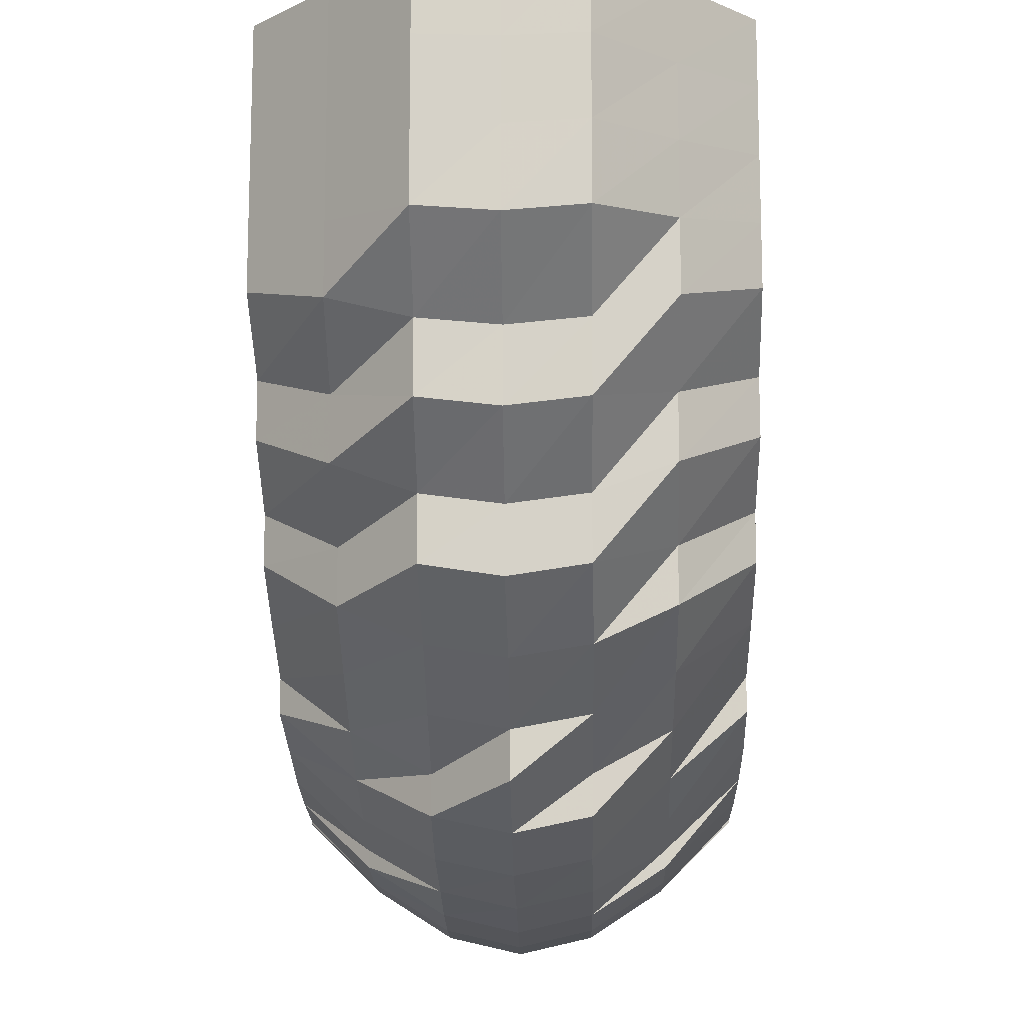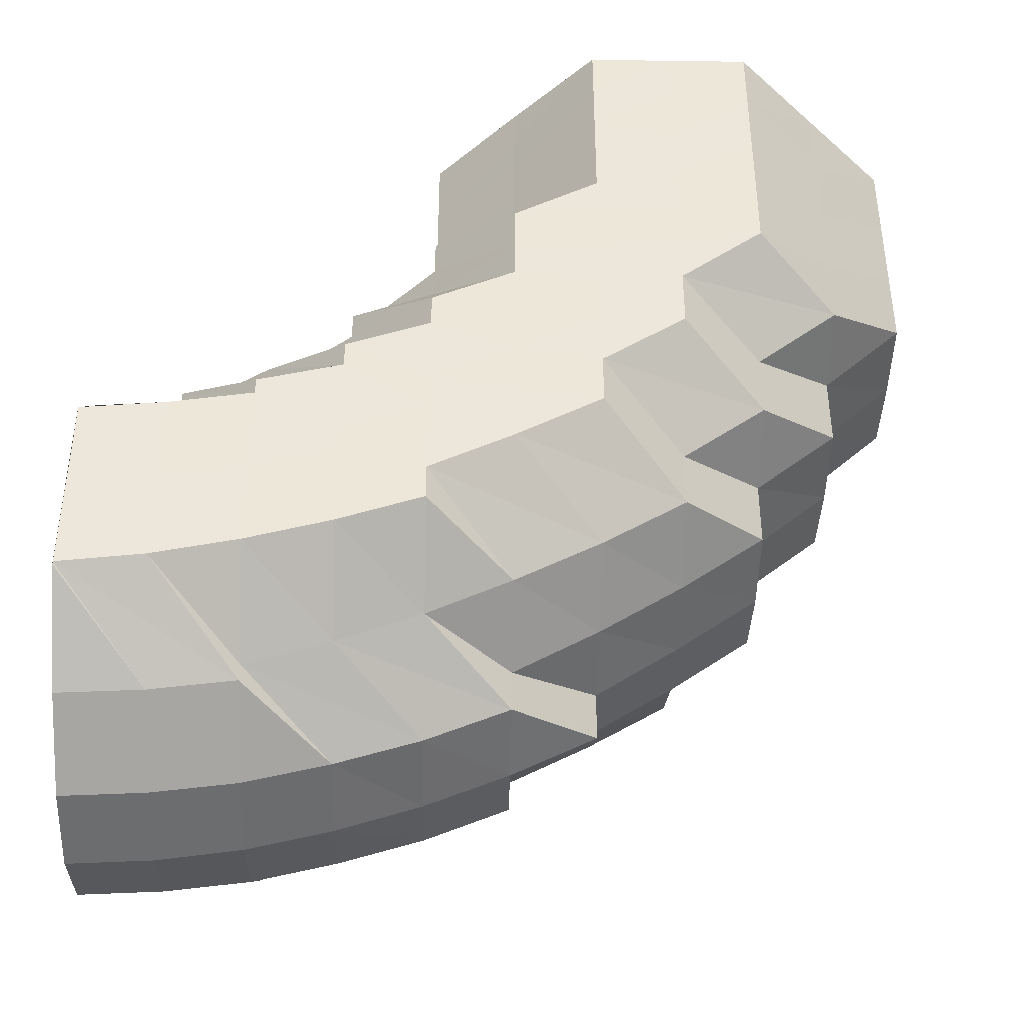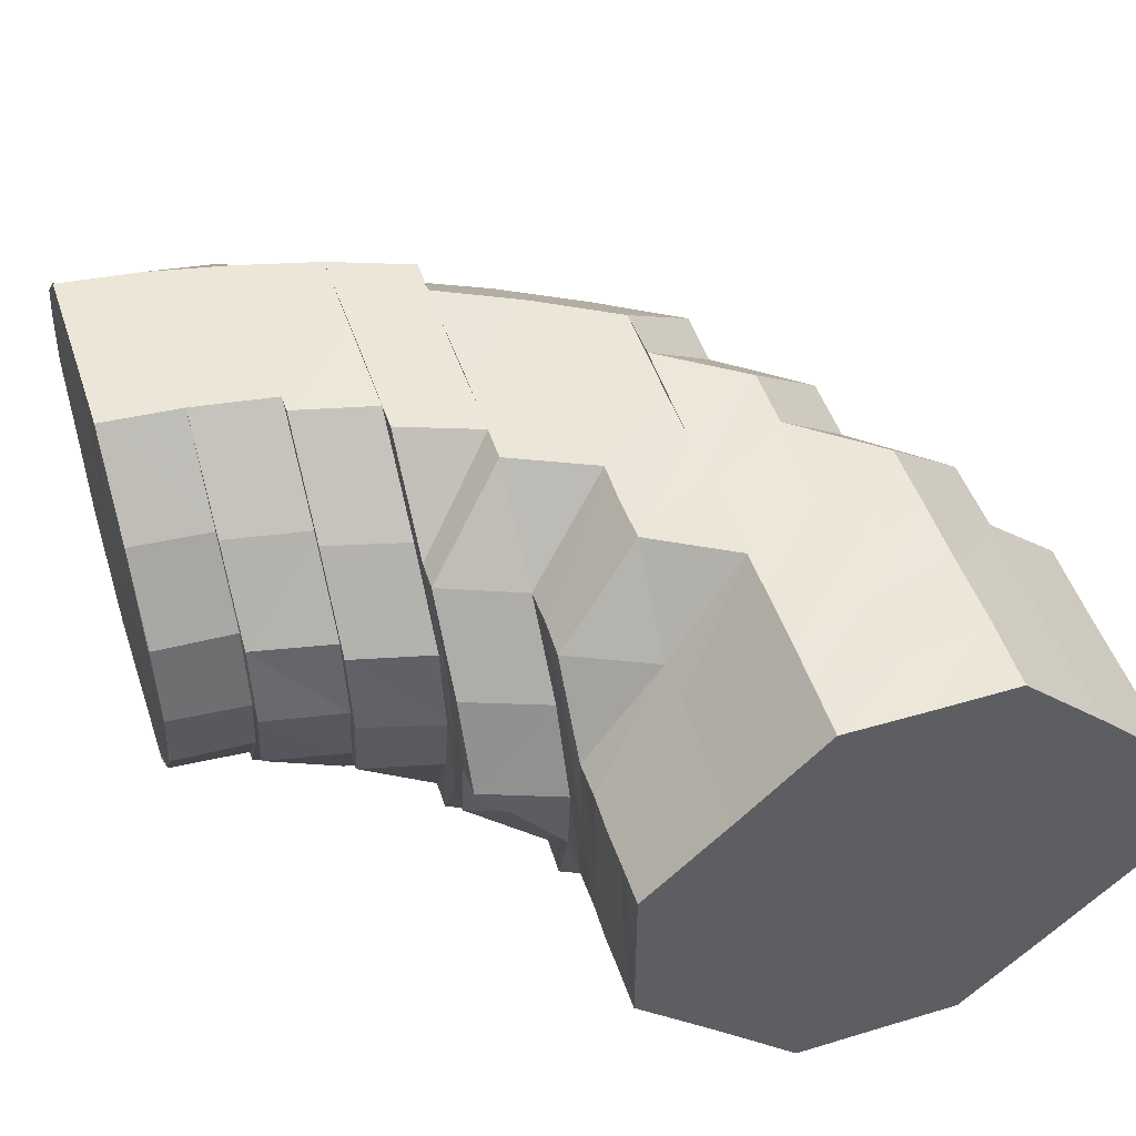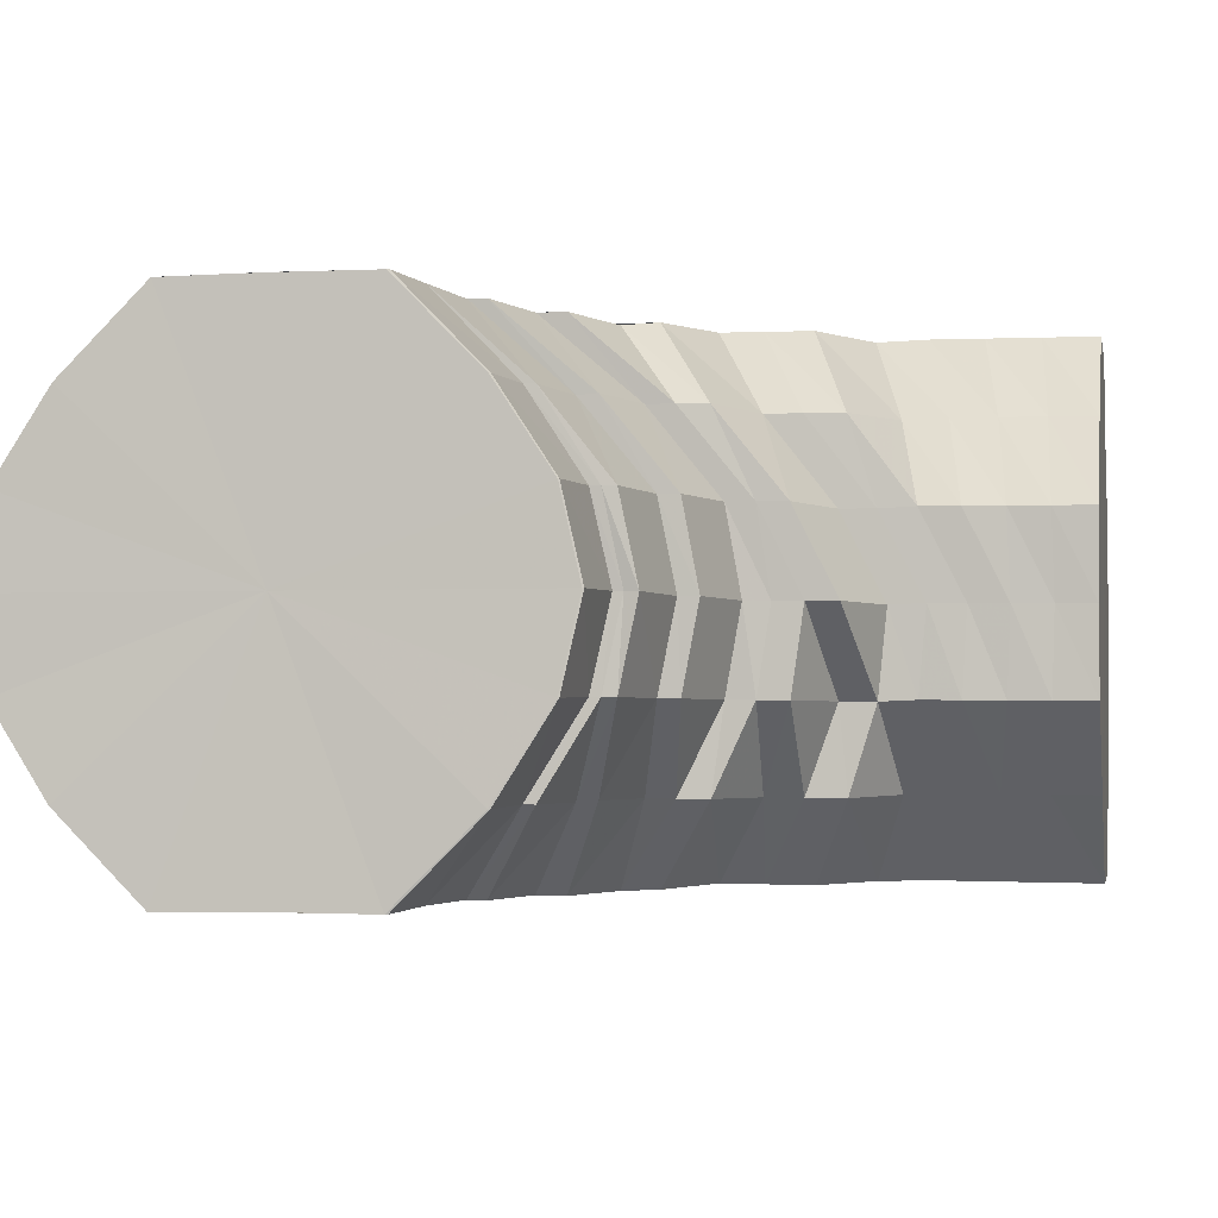
<metadata>
{"format":"obj","ext":"obj","renderer":"f3d","projection":"perspective","resolution":1024,"background":"white","views":[{"elev":-12.8,"azim":91.5,"up":"+Z"},{"elev":-41.2,"azim":-1.0,"up":"+Z"},{"elev":49.2,"azim":-18.3,"up":"+Y"},{"elev":-2.2,"azim":-79.0,"up":"+Y"}]}
</metadata>
<code>
o 11397
v 2245 1887 23.31
v 2245 1887 23.3
v 2245 1887 23.31
v 2245 1887 23.3
v 2245 1887 23.31
v 2245 1887 23.31
v 2245 1887 23.3
v 2245 1887 23.31
v 2245 1887 23.31
v 2245 1887 23.29
v 2245 1887 23.29
v 2245 1887 23.29
v 2245 1887 23.29
v 2245 1887 23.28
v 2245 1887 23.3
v 2245 1887 23.31
v 2245 1887 23.31
v 2245 1887 23.28
v 2245 1887 23.29
v 2245 1887 23.28
v 2245 1887 23.3
v 2245 1887 23.31
v 2245 1887 23.31
v 2245 1887 23.29
v 2245 1887 23.28
v 2245 1887 23.3
v 2245 1887 23.31
v 2245 1887 23.31
v 2245 1887 23.29
v 2245 1887 23.28
v 2245 1887 23.3
v 2245 1887 23.31
v 2245 1887 23.31
v 2245 1887 23.29
v 2245 1887 23.29
v 2245 1887 23.3
v 2245 1887 23.31
v 2245 1887 23.31
v 2245 1887 23.3
v 2245 1887 23.29
v 2245 1887 23.3
v 2245 1887 23.31
v 2245 1887 23.31
v 2245 1887 23.3
v 2245 1887 23.29
v 2245 1887 23.3
v 2245 1887 23.31
v 2245 1887 23.31
v 2245 1887 23.3
v 2245 1887 23.29
v 2245 1887 23.3
v 2245 1887 23.31
v 2245 1887 23.31
v 2245 1887 23.3
v 2245 1887 23.29
v 2245 1887 23.3
v 2245 1887 23.31
v 2245 1887 23.31
v 2245 1887 23.3
v 2245 1887 23.29
v 2245 1887 23.3
v 2245 1887 23.31
v 2245 1887 23.31
v 2245 1887 23.29
v 2245 1887 23.29
v 2245 1887 23.3
v 2245 1887 23.31
v 2245 1887 23.31
v 2245 1887 23.29
v 2245 1887 23.28
v 2245 1887 23.3
v 2245 1887 23.31
v 2245 1887 23.31
v 2245 1887 23.3
v 2245 1887 23.31
v 2245 1887 23.31
v 2245 1887 23.29
v 2245 1887 23.28
v 2245 1887 23.28
v 2245 1887 23.28
v 2245 1887 23.27
v 2245 1887 23.27
v 2245 1887 23.27
v 2245 1887 23.27
v 2245 1887 23.26
v 2245 1887 23.27
v 2245 1887 23.26
v 2245 1887 23.26
v 2245 1887 23.27
v 2245 1887 23.26
v 2245 1887 23.27
v 2245 1887 23.26
v 2245 1887 23.28
v 2245 1887 23.27
v 2245 1887 23.28
v 2245 1887 23.28
v 2245 1887 23.29
v 2245 1887 23.28
v 2245 1887 23.29
v 2245 1887 23.28
v 2245 1887 23.29
v 2245 1887 23.28
v 2245 1887 23.29
v 2245 1887 23.28
v 2245 1887 23.29
v 2245 1887 23.28
v 2245 1887 23.28
v 2245 1887 23.28
v 2245 1887 23.28
v 2245 1887 23.27
v 2245 1887 23.26
v 2245 1887 23.26
v 2245 1887 23.25
v 2245 1887 23.25
v 2245 1887 23.26
v 2245 1887 23.26
v 2245 1887 23.25
v 2245 1887 23.27
v 2245 1887 23.26
v 2245 1887 23.28
v 2245 1887 23.27
v 2245 1887 23.25
v 2245 1887 23.28
v 2245 1887 23.27
v 2245 1887 23.26
v 2245 1887 23.24
v 2245 1887 23.25
v 2245 1887 23.24
v 2245 1887 23.23
v 2245 1887 23.27
v 2245 1887 23.26
v 2245 1887 23.28
v 2245 1887 23.26
v 2245 1887 23.27
v 2245 1887 23.28
v 2245 1887 23.28
v 2245 1887 23.28
v 2245 1887 23.28
v 2245 1887 23.28
v 2245 1887 23.27
v 2245 1887 23.27
v 2245 1887 23.27
v 2245 1887 23.27
v 2245 1887 23.27
v 2245 1887 23.27
v 2245 1887 23.26
v 2245 1887 23.27
v 2245 1887 23.27
v 2245 1887 23.27
v 2245 1887 23.26
v 2245 1887 23.26
v 2245 1887 23.26
v 2245 1887 23.26
v 2245 1887 23.25
v 2245 1887 23.25
v 2245 1887 23.25
v 2245 1887 23.26
v 2245 1887 23.25
v 2245 1887 23.24
v 2245 1887 23.24
v 2245 1887 23.25
v 2245 1887 23.25
v 2245 1887 23.24
v 2245 1887 23.24
v 2245 1887 23.24
v 2245 1887 23.23
v 2245 1887 23.24
v 2245 1887 23.23
v 2245 1887 23.24
v 2245 1887 23.23
v 2245 1887 23.23
v 2245 1887 23.23
v 2245 1887 23.24
v 2245 1887 23.24
v 2245 1887 23.22
v 2245 1887 23.23
v 2245 1887 23.23
v 2245 1887 23.23
v 2245 1887 23.22
v 2245 1887 23.22
v 2245 1887 23.22
v 2245 1887 23.22
v 2245 1887 23.23
v 2245 1887 23.21
v 2245 1887 23.23
v 2245 1887 23.21
v 2245 1887 23.21
v 2245 1887 23.21
v 2245 1887 23.21
v 2245 1887 23.21
v 2245 1887 23.22
v 2245 1887 23.22
v 2245 1887 23.21
v 2245 1887 23.2
v 2245 1887 23.21
v 2245 1887 23.2
v 2245 1887 23.23
v 2245 1887 23.21
v 2245 1887 23.22
v 2245 1887 23.22
v 2245 1887 23.22
v 2245 1887 23.23
v 2245 1887 23.21
v 2245 1887 23.22
v 2245 1887 23.23
v 2245 1887 23.24
v 2245 1887 23.23
v 2245 1887 23.24
v 2245 1887 23.25
v 2245 1887 23.24
v 2245 1887 23.25
v 2245 1887 23.24
v 2245 1887 23.23
v 2245 1887 23.26
v 2245 1887 23.25
v 2245 1887 23.25
v 2245 1887 23.26
v 2245 1887 23.26
v 2245 1887 23.26
v 2245 1887 23.26
v 2245 1887 23.25
v 2245 1887 23.26
v 2245 1887 23.26
v 2245 1887 23.25
v 2245 1887 23.26
v 2245 1887 23.24
v 2245 1887 23.25
v 2245 1887 23.25
v 2245 1887 23.26
v 2245 1887 23.24
v 2245 1887 23.26
v 2245 1887 23.26
v 2245 1887 23.26
v 2245 1887 23.26
v 2245 1887 23.25
v 2245 1887 23.26
v 2245 1887 23.24
v 2245 1887 23.25
v 2245 1887 23.26
v 2245 1887 23.26
v 2245 1887 23.26
v 2245 1887 23.26
v 2245 1887 23.25
v 2245 1887 23.25
v 2245 1887 23.26
v 2245 1887 23.26
v 2245 1887 23.26
v 2245 1887 23.27
v 2245 1887 23.26
v 2245 1887 23.26
v 2245 1887 23.26
v 2245 1887 23.25
v 2245 1887 23.26
v 2245 1887 23.25
v 2245 1887 23.27
v 2245 1887 23.26
v 2245 1887 23.25
v 2245 1887 23.27
v 2245 1887 23.27
v 2245 1887 23.26
v 2245 1887 23.26
v 2245 1887 23.26
v 2245 1887 23.26
v 2245 1887 23.25
v 2245 1887 23.25
v 2245 1887 23.24
v 2245 1887 23.24
v 2245 1887 23.25
v 2245 1887 23.24
v 2245 1887 23.26
v 2245 1887 23.24
v 2245 1887 23.25
v 2245 1887 23.26
v 2245 1887 23.23
v 2245 1887 23.24
v 2245 1887 23.24
v 2245 1887 23.22
v 2245 1887 23.23
v 2245 1887 23.22
v 2245 1887 23.23
v 2245 1887 23.24
v 2245 1887 23.23
v 2245 1887 23.24
v 2245 1887 23.22
v 2245 1887 23.24
v 2245 1887 23.25
v 2245 1887 23.21
v 2245 1887 23.21
v 2245 1887 23.22
v 2245 1887 23.21
v 2245 1887 23.25
v 2245 1887 23.26
v 2245 1887 23.21
v 2245 1887 23.22
v 2245 1887 23.2
v 2245 1887 23.2
v 2245 1887 23.2
v 2245 1887 23.26
v 2245 1887 23.26
v 2245 1887 23.26
v 2245 1887 23.26
v 2245 1887 23.26
v 2245 1887 23.25
v 2245 1887 23.2
v 2245 1887 23.21
v 2245 1887 23.2
v 2245 1887 23.26
v 2245 1887 23.26
v 2245 1887 23.25
v 2245 1887 23.24
v 2245 1887 23.2
v 2245 1887 23.2
v 2245 1887 23.2
v 2245 1887 23.2
v 2245 1887 23.21
v 2245 1887 23.2
v 2245 1887 23.2
v 2245 1887 23.22
v 2245 1887 23.21
v 2245 1887 23.2
v 2245 1887 23.21
v 2245 1887 23.21
v 2245 1887 23.22
v 2245 1887 23.2
v 2245 1887 23.21
v 2245 1887 23.21
v 2245 1887 23.22
v 2245 1887 23.24
v 2245 1887 23.23
v 2245 1887 23.24
v 2245 1887 23.23
v 2245 1887 23.24
v 2245 1887 23.25
v 2245 1887 23.24
v 2245 1887 23.21
v 2245 1887 23.22
v 2245 1887 23.22
v 2245 1887 23.21
v 2245 1887 23.23
v 2245 1887 23.24
v 2245 1887 23.24
v 2245 1887 23.25
v 2245 1887 23.25
v 2245 1887 23.26
v 2245 1887 23.26
v 2245 1887 23.26
v 2245 1887 23.26
v 2245 1887 23.26
v 2245 1887 23.26
v 2245 1887 23.25
v 2245 1887 23.25
v 2245 1887 23.24
v 2245 1887 23.23
v 2245 1887 23.24
v 2245 1887 23.31
v 2245 1887 23.31
v 2245 1887 23.31
v 2245 1887 23.31
v 2245 1887 23.31
v 2245 1887 23.31
v 2245 1887 23.31
v 2245 1887 23.31
v 2245 1887 23.31
v 2245 1887 23.31
v 2245 1887 23.31
v 2245 1887 23.31
v 2245 1887 23.31
v 2245 1887 23.31
v 2245 1887 23.31
v 2245 1887 23.31
v 2245 1887 23.31
f 1 2 3
f 3 4 5
f 2 4 6
f 5 7 8
f 4 7 9
f 2 10 4
f 4 11 7
f 10 11 4
f 11 12 7
f 13 10 2
f 10 14 11
f 15 13 2
f 15 2 16
f 17 15 1
f 13 18 10
f 18 14 10
f 19 13 15
f 20 18 13
f 19 20 13
f 21 19 15
f 21 15 22
f 23 21 17
f 24 19 21
f 25 20 19
f 24 25 19
f 26 24 21
f 26 21 27
f 28 26 23
f 29 24 26
f 30 25 24
f 29 30 24
f 31 29 26
f 31 26 32
f 33 31 28
f 34 29 31
f 35 30 29
f 34 35 29
f 36 34 31
f 36 31 37
f 38 36 33
f 39 34 36
f 40 35 34
f 39 40 34
f 41 39 36
f 41 36 42
f 43 41 38
f 44 39 41
f 45 40 39
f 44 45 39
f 46 44 41
f 46 41 47
f 48 46 43
f 49 44 46
f 50 45 44
f 49 50 44
f 51 49 46
f 51 46 52
f 53 51 48
f 54 49 51
f 55 50 49
f 54 55 49
f 56 54 51
f 56 51 57
f 58 56 53
f 59 54 56
f 60 55 54
f 59 60 54
f 61 59 56
f 61 56 62
f 63 61 58
f 64 59 61
f 65 60 59
f 64 65 59
f 66 64 61
f 66 61 67
f 68 66 63
f 69 64 66
f 70 65 64
f 69 70 64
f 71 69 66
f 71 66 72
f 73 71 68
f 8 74 73
f 74 71 75
f 7 74 76
f 7 12 74
f 74 77 71
f 12 77 74
f 77 69 71
f 77 78 69
f 78 70 69
f 12 79 77
f 79 78 77
f 80 79 12
f 11 80 12
f 14 80 11
f 80 81 79
f 14 82 80
f 82 81 80
f 79 83 78
f 81 83 79
f 83 84 78
f 78 84 70
f 81 85 83
f 86 82 14
f 18 86 14
f 82 87 81
f 87 85 81
f 86 88 82
f 88 87 82
f 89 86 18
f 20 89 18
f 90 88 86
f 89 90 86
f 91 89 20
f 25 91 20
f 92 90 89
f 91 92 89
f 93 91 25
f 30 93 25
f 94 92 91
f 93 94 91
f 95 93 30
f 35 95 30
f 96 94 93
f 95 96 93
f 97 95 35
f 40 97 35
f 98 96 95
f 97 98 95
f 99 97 40
f 45 99 40
f 100 98 97
f 99 100 97
f 101 99 45
f 50 101 45
f 102 100 99
f 101 102 99
f 103 101 50
f 55 103 50
f 104 102 101
f 103 104 101
f 105 103 55
f 60 105 55
f 106 104 103
f 105 106 103
f 107 105 60
f 65 107 60
f 108 106 105
f 107 108 105
f 109 107 65
f 70 109 65
f 84 109 70
f 109 110 107
f 110 108 107
f 84 111 109
f 111 110 109
f 112 111 84
f 83 112 84
f 85 112 83
f 112 113 111
f 85 114 112
f 114 113 112
f 111 115 110
f 113 115 111
f 115 116 110
f 110 116 108
f 115 117 116
f 116 118 108
f 108 118 106
f 116 119 118
f 118 120 106
f 106 120 104
f 119 121 118
f 118 121 120
f 119 122 121
f 120 123 104
f 104 123 102
f 121 124 120
f 120 124 123
f 121 125 124
f 122 125 121
f 126 122 119
f 122 127 125
f 128 127 122
f 126 128 122
f 128 129 127
f 125 130 124
f 125 131 130
f 124 130 132
f 124 132 123
f 131 133 130
f 130 134 132
f 130 133 134
f 123 132 135
f 123 135 102
f 102 135 100
f 132 136 135
f 132 134 136
f 135 137 100
f 135 136 137
f 100 137 98
f 137 138 98
f 98 138 96
f 136 139 137
f 137 139 138
f 134 140 136
f 136 140 139
f 134 141 140
f 133 141 134
f 138 142 96
f 96 142 94
f 139 143 138
f 138 143 142
f 140 144 139
f 139 144 143
f 141 145 140
f 140 145 144
f 142 146 94
f 94 146 92
f 143 147 142
f 142 147 146
f 144 148 143
f 143 148 147
f 145 149 144
f 144 149 148
f 146 150 92
f 92 150 90
f 147 151 146
f 146 151 150
f 148 152 147
f 147 152 151
f 149 153 148
f 148 153 152
f 150 154 90
f 90 154 88
f 151 155 150
f 150 155 154
f 152 156 151
f 151 156 155
f 153 157 152
f 152 157 156
f 154 158 88
f 88 158 87
f 155 159 154
f 154 159 158
f 156 160 155
f 155 160 159
f 157 161 156
f 156 161 160
f 158 162 87
f 87 162 85
f 162 114 85
f 158 163 162
f 159 163 158
f 162 164 114
f 163 164 162
f 159 165 163
f 160 165 159
f 163 166 164
f 165 166 163
f 164 167 114
f 114 167 113
f 166 168 164
f 164 168 167
f 160 169 165
f 161 169 160
f 165 170 166
f 169 170 165
f 166 171 168
f 170 171 166
f 168 172 167
f 167 173 113
f 167 172 173
f 113 173 115
f 173 117 115
f 173 174 117
f 172 174 173
f 174 126 117
f 168 175 172
f 171 175 168
f 172 176 174
f 175 176 172
f 174 177 126
f 176 177 174
f 177 128 126
f 177 178 128
f 178 129 128
f 176 179 177
f 179 178 177
f 175 180 176
f 180 179 176
f 181 180 175
f 171 181 175
f 178 182 129
f 183 181 171
f 170 183 171
f 179 184 178
f 184 182 178
f 182 185 129
f 186 184 179
f 180 186 179
f 184 187 182
f 188 186 180
f 181 188 180
f 186 189 184
f 189 187 184
f 188 190 186
f 190 189 186
f 191 188 181
f 183 191 181
f 192 190 188
f 191 192 188
f 190 193 189
f 189 194 187
f 193 194 189
f 195 193 190
f 192 195 190
f 193 196 194
f 197 192 191
f 195 198 193
f 198 196 193
f 199 195 192
f 197 199 192
f 200 198 195
f 199 200 195
f 200 201 198
f 202 201 200
f 201 203 198
f 198 203 196
f 201 204 203
f 205 202 200
f 205 200 199
f 206 202 205
f 207 205 199
f 207 199 197
f 208 206 205
f 208 205 207
f 209 210 206
f 211 212 208
f 209 210 213
f 214 211 215
f 215 216 208
f 217 209 216
f 217 209 213
f 218 214 219
f 220 219 221
f 222 218 223
f 224 222 225
f 226 224 227
f 228 227 229
f 230 228 231
f 231 232 233
f 229 225 234
f 235 229 236
f 237 238 235
f 238 239 229
f 239 240 234
f 240 241 242
f 234 223 242
f 241 243 244
f 229 234 245
f 232 229 245
f 234 242 246
f 245 234 246
f 246 242 247
f 232 245 248
f 249 232 248
f 245 246 250
f 248 245 250
f 251 252 247
f 246 247 253
f 250 246 253
f 253 247 254
f 248 250 255
f 250 253 256
f 255 250 256
f 256 253 257
f 253 254 257
f 255 256 153
f 153 256 157
f 256 257 157
f 149 255 153
f 157 257 161
f 258 255 149
f 258 248 255
f 145 258 149
f 249 248 258
f 259 258 145
f 259 249 258
f 141 259 145
f 260 249 259
f 261 259 141
f 261 260 259
f 133 261 141
f 260 262 263
f 264 261 133
f 131 264 133
f 265 260 261
f 264 265 261
f 266 264 131
f 266 267 264
f 185 267 266
f 265 268 260
f 268 269 262
f 268 270 260
f 271 268 265
f 270 272 273
f 271 274 268
f 275 276 272
f 277 274 271
f 278 277 271
f 185 278 267
f 277 279 274
f 274 280 275
f 279 280 274
f 280 281 275
f 280 282 281
f 282 283 281
f 284 282 280
f 279 284 280
f 285 283 286
f 287 284 279
f 288 279 289
f 290 287 279
f 286 291 292
f 287 293 294
f 295 287 290
f 296 295 288
f 295 297 287
f 292 298 299
f 299 300 301
f 301 302 303
f 304 305 287
f 304 305 213
f 306 304 295
f 306 304 213
f 307 217 302
f 307 217 213
f 308 307 300
f 308 307 213
f 309 308 298
f 309 308 213
f 310 309 291
f 310 309 213
f 311 306 213
f 311 306 312
f 312 313 295
f 312 295 314
f 315 311 213
f 315 311 316
f 316 317 312
f 318 315 213
f 318 315 203
f 203 319 316
f 203 316 196
f 316 312 320
f 196 316 320
f 320 312 314
f 196 320 194
f 320 314 321
f 194 320 321
f 194 321 187
f 321 314 322
f 187 321 323
f 321 322 323
f 187 323 182
f 182 323 185
f 323 278 185
f 323 322 278
f 322 277 278
f 324 325 322
f 322 326 327
f 257 328 161
f 161 328 169
f 257 254 328
f 328 329 169
f 169 329 170
f 329 183 170
f 328 330 329
f 254 330 328
f 329 331 183
f 330 331 329
f 331 191 183
f 331 197 191
f 332 197 331
f 330 332 331
f 332 207 197
f 254 333 330
f 333 332 330
f 247 333 254
f 247 244 333
f 333 334 332
f 334 207 332
f 244 334 333
f 334 208 207
f 244 215 334
f 215 208 334
f 335 336 337
f 338 336 213
f 336 339 213
f 339 340 213
f 341 340 342
f 342 343 344
f 344 345 346
f 346 347 348
f 348 349 350
f 350 351 352
f 353 204 213
f 354 353 213
f 355 356 357
f 356 358 357
f 359 355 357
f 358 360 357
f 361 359 357
f 360 362 357
f 363 361 357
f 362 364 357
f 365 363 357
f 364 366 357
f 367 365 357
f 366 368 357
f 369 367 357
f 368 370 357
f 371 369 357
f 370 371 357

</code>
